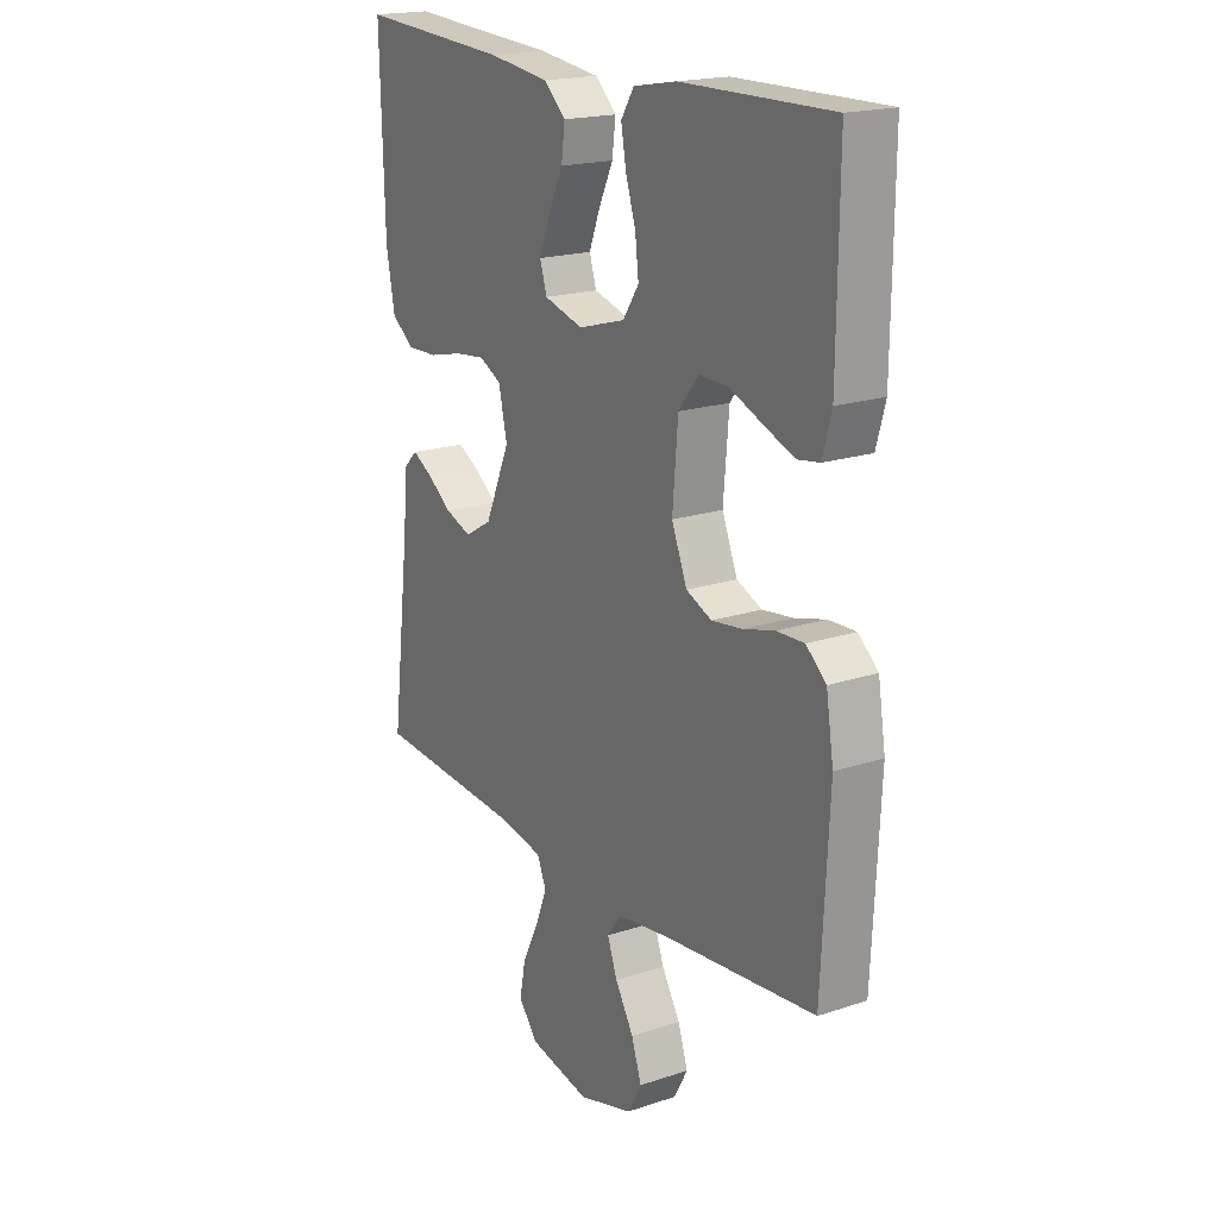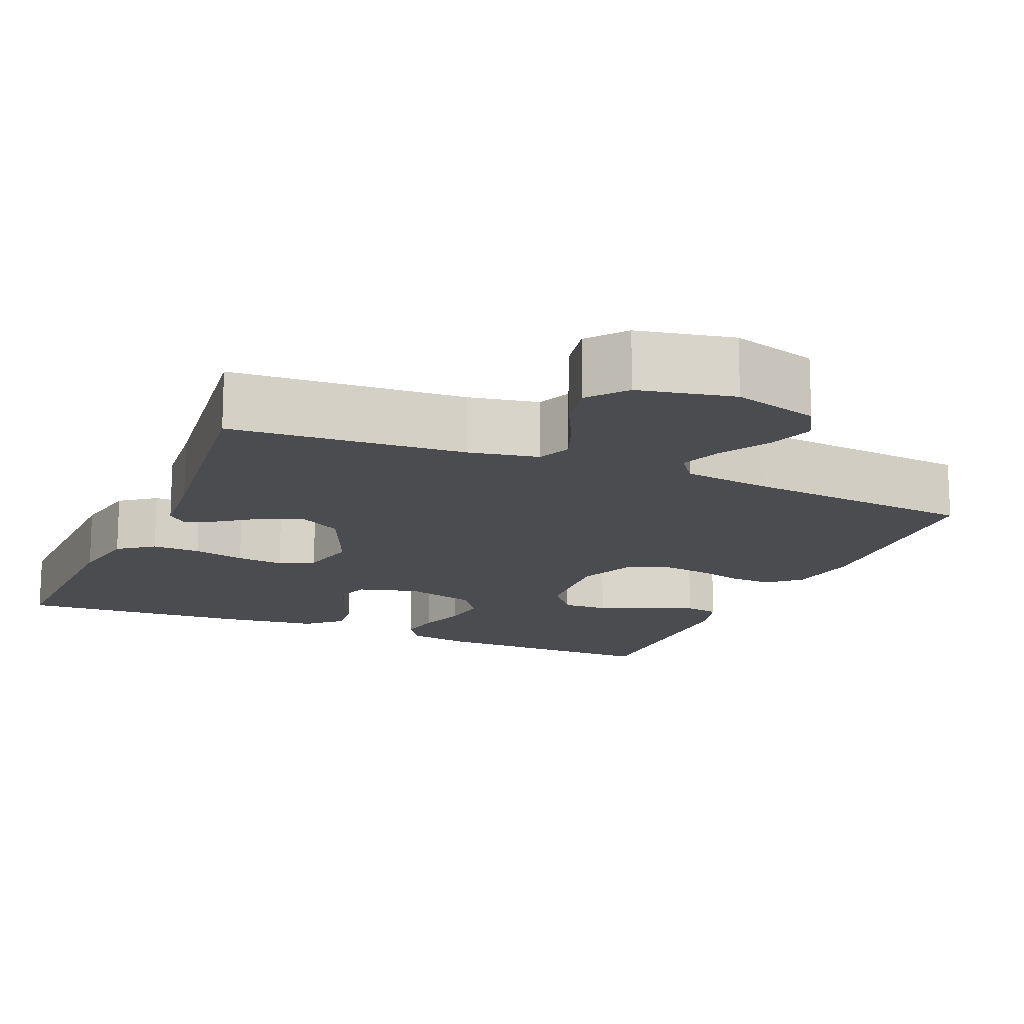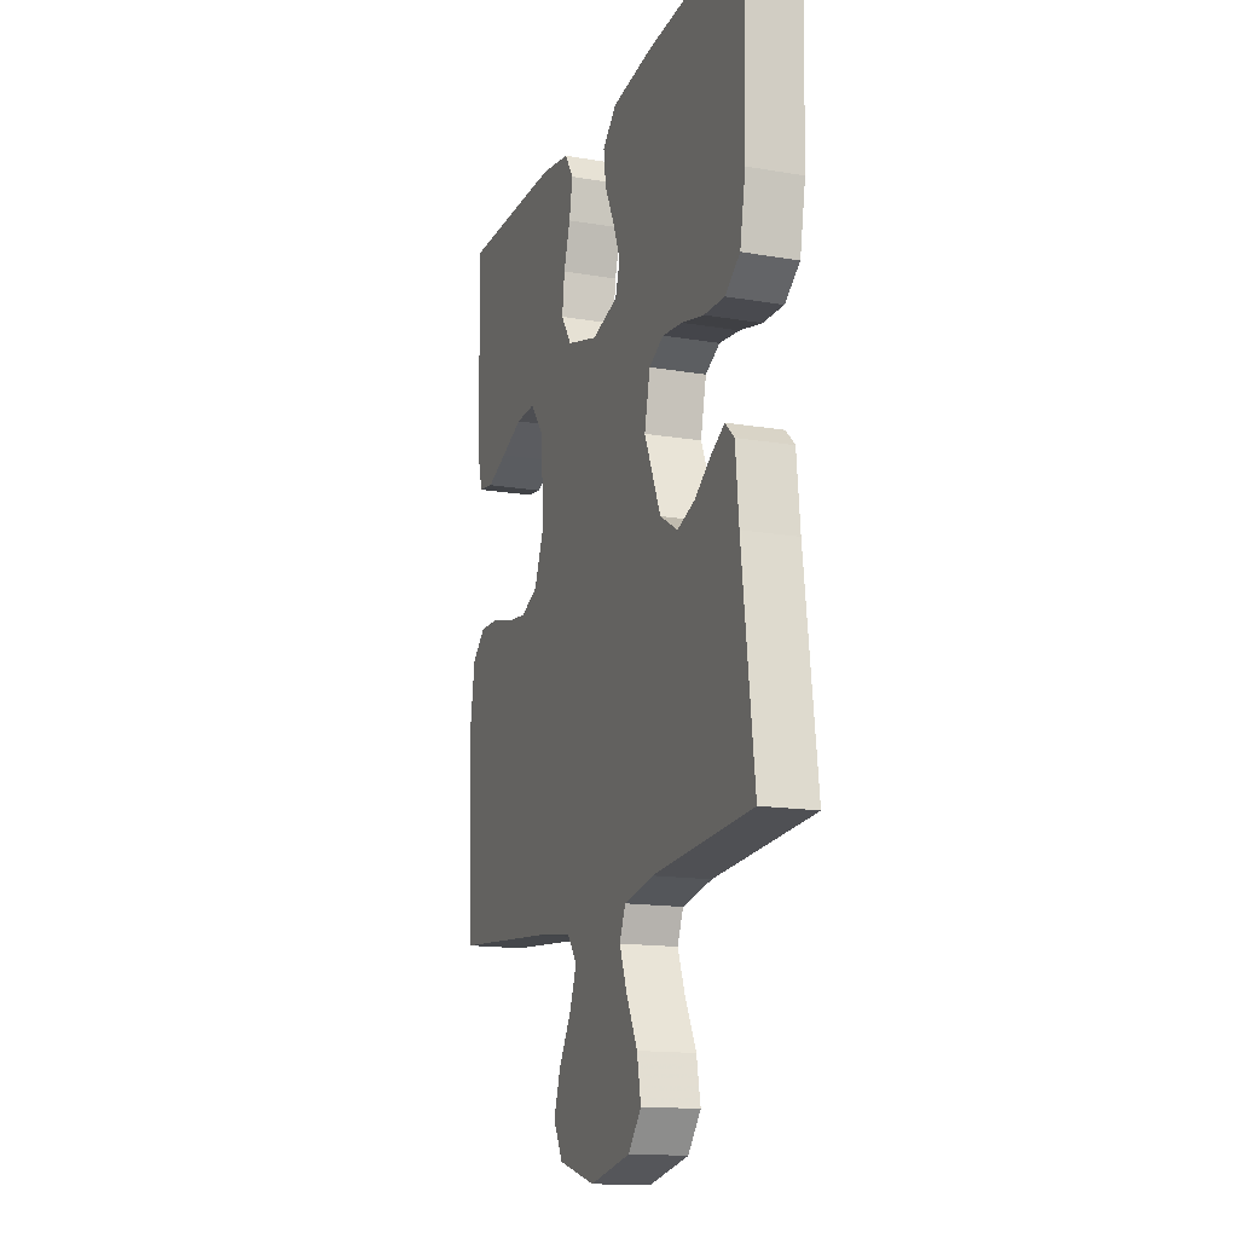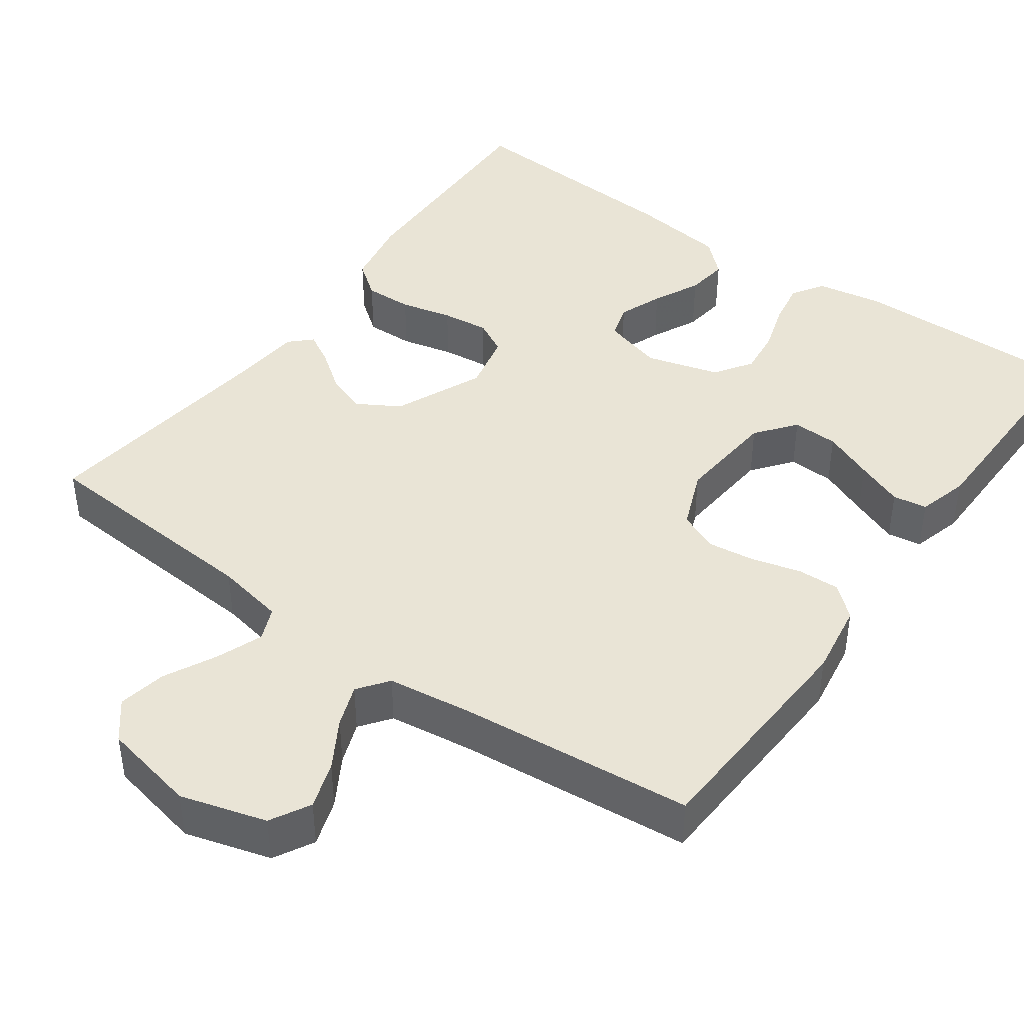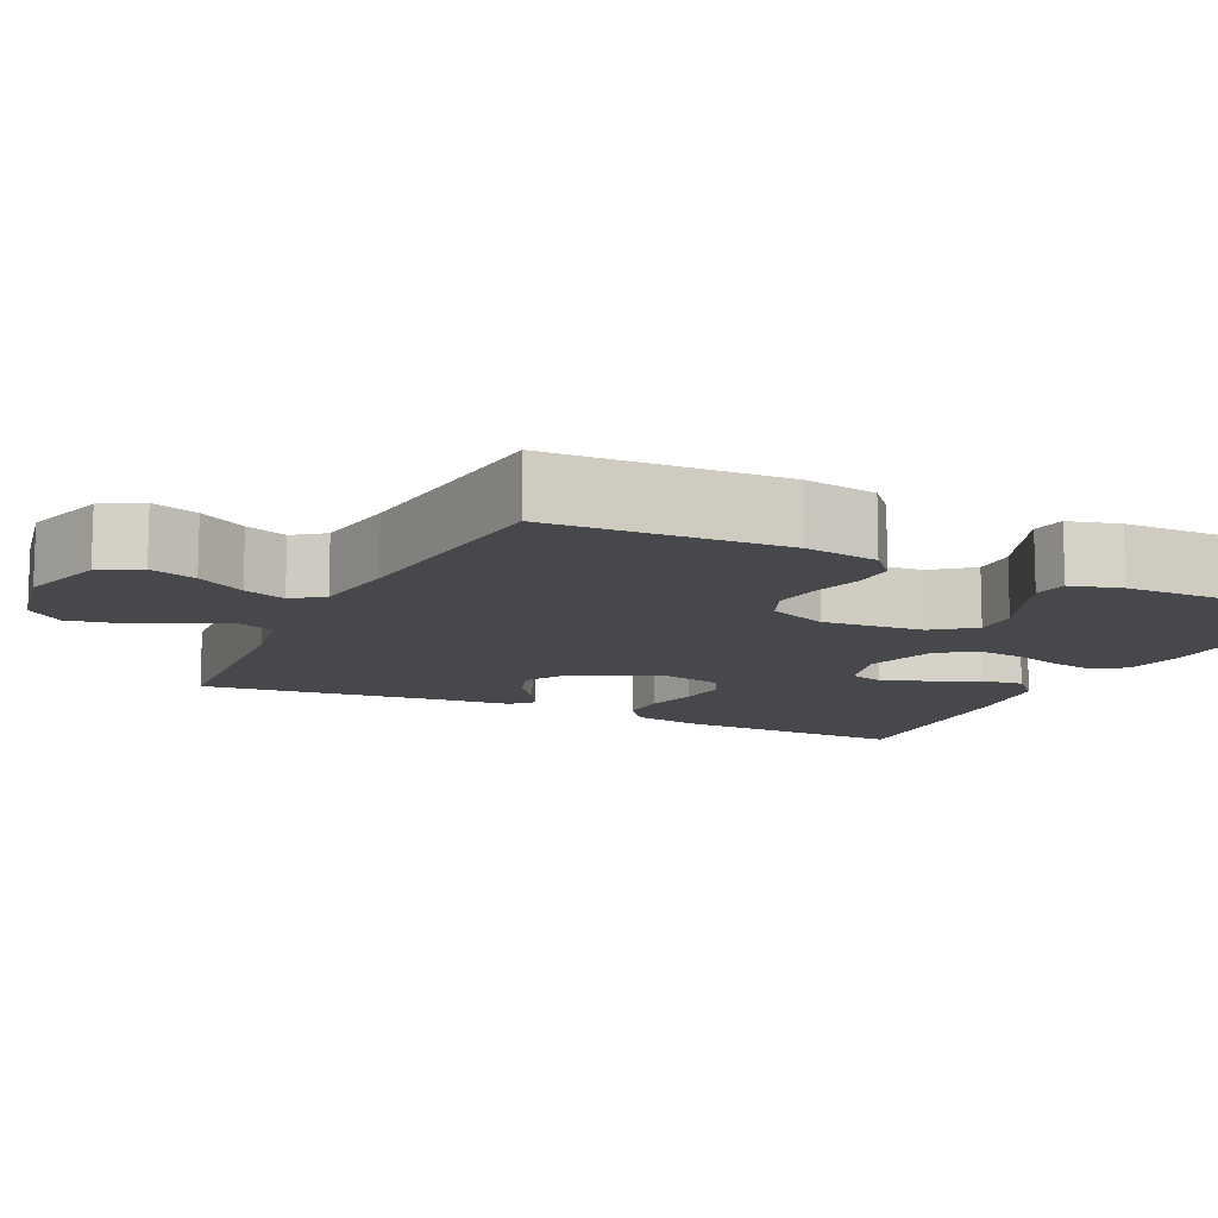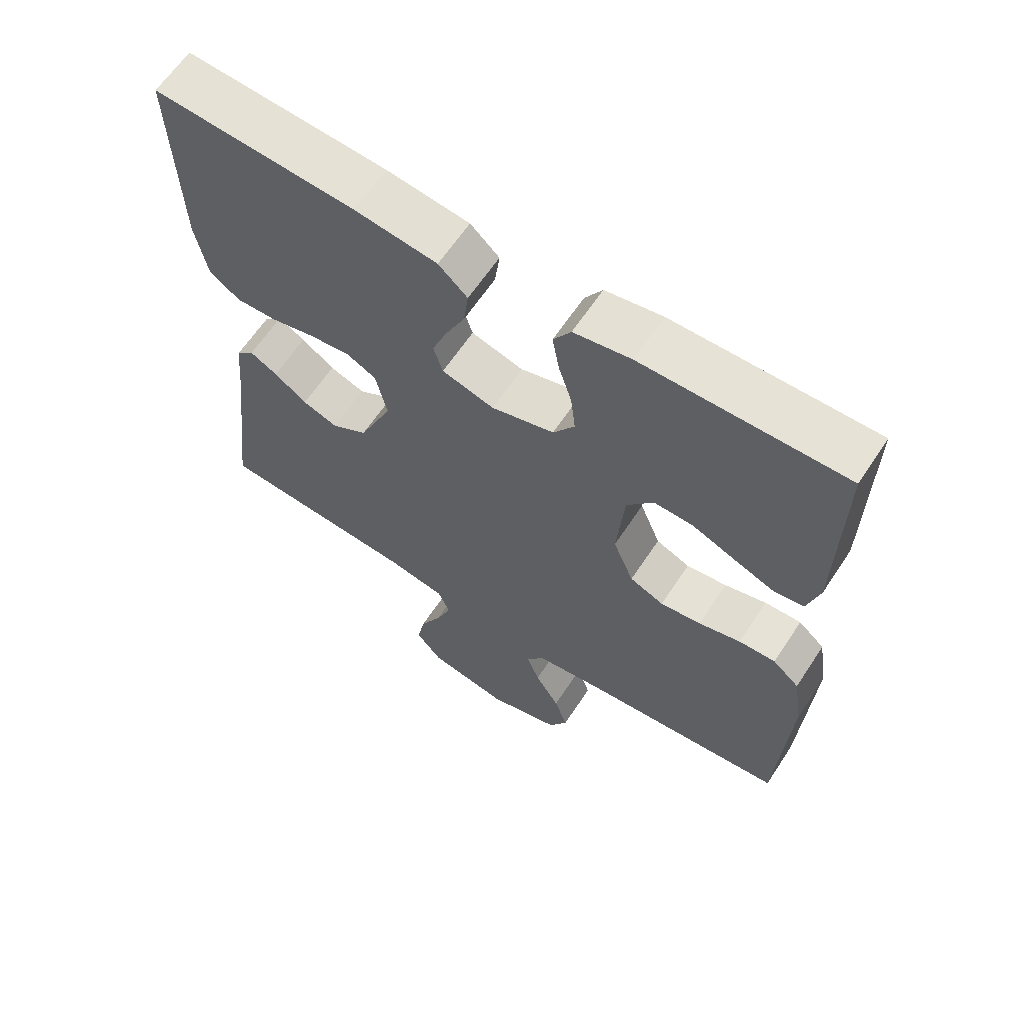
<metadata>
{"format":"obj","ext":"obj","renderer":"f3d","projection":"perspective","resolution":1024,"background":"white","views":[{"elev":19.1,"azim":-122.1,"up":"+Z"},{"elev":-15.2,"azim":157.0,"up":"+Y"},{"elev":-15.4,"azim":70.3,"up":"+Z"},{"elev":42.7,"azim":-144.2,"up":"+Y"},{"elev":-11.6,"azim":-115.7,"up":"+Y"},{"elev":63.4,"azim":-146.6,"up":"+Z"}]}
</metadata>
<code>
v 0.5 0.07 0.5
v 0.492 0.07 0.2
v 0.475 0.07 0.108
v 0.43 0.07 0.074
v 0.368 0.07 0.076
v 0.301 0.07 0.092
v 0.24 0.07 0.099
v 0.196 0.07 0.076
v 0.179 0.07 0
v 0.229 0.07 -0.115
v 0.283 0.07 -0.147
v 0.336 0.07 -0.128
v 0.385 0.07 -0.092
v 0.426 0.07 -0.069
v 0.453 0.07 -0.095
v 0.463 0.07 -0.2
v 0.5 0.07 -0.5
v 0.2 0.07 -0.521
v 0.111 0.07 -0.538
v 0.093 0.07 -0.581
v 0.116 0.07 -0.641
v 0.149 0.07 -0.707
v 0.161 0.07 -0.769
v 0.122 0.07 -0.817
v 0 0.07 -0.842
v -0.11 0.07 -0.81
v -0.138 0.07 -0.759
v -0.118 0.07 -0.699
v -0.081 0.07 -0.637
v -0.061 0.07 -0.583
v -0.09 0.07 -0.544
v -0.2 0.07 -0.529
v -0.5 0.07 -0.5
v -0.515 0.07 -0.2
v -0.5 0.07 -0.106
v -0.46 0.07 -0.071
v -0.405 0.07 -0.073
v -0.342 0.07 -0.09
v -0.281 0.07 -0.098
v -0.23 0.07 -0.076
v -0.199 0.07 0
v -0.21 0.07 0.13
v -0.25 0.07 0.181
v -0.309 0.07 0.179
v -0.374 0.07 0.152
v -0.435 0.07 0.128
v -0.479 0.07 0.135
v -0.497 0.07 0.2
v -0.5 0.07 0.5
v -0.2 0.07 0.496
v -0.115 0.07 0.481
v -0.089 0.07 0.44
v -0.099 0.07 0.383
v -0.119 0.07 0.32
v -0.126 0.07 0.26
v -0.094 0.07 0.212
v 0 0.07 0.185
v 0.078 0.07 0.207
v 0.092 0.07 0.252
v 0.07 0.07 0.309
v 0.041 0.07 0.37
v 0.034 0.07 0.425
v 0.077 0.07 0.465
v 0.2 0.07 0.481
v 0.5 0 0.5
v 0.492 0 0.2
v 0.475 0 0.108
v 0.43 0 0.074
v 0.368 0 0.076
v 0.301 0 0.092
v 0.24 0 0.099
v 0.196 0 0.076
v 0.179 0 0
v 0.229 0 -0.115
v 0.283 0 -0.147
v 0.336 0 -0.128
v 0.385 0 -0.092
v 0.426 0 -0.069
v 0.453 0 -0.095
v 0.463 0 -0.2
v 0.5 0 -0.5
v 0.2 0 -0.521
v 0.111 0 -0.538
v 0.093 0 -0.581
v 0.116 0 -0.641
v 0.149 0 -0.707
v 0.161 0 -0.769
v 0.122 0 -0.817
v 0 0 -0.842
v -0.11 0 -0.81
v -0.138 0 -0.759
v -0.118 0 -0.699
v -0.081 0 -0.637
v -0.061 0 -0.583
v -0.09 0 -0.544
v -0.2 0 -0.529
v -0.5 0 -0.5
v -0.515 0 -0.2
v -0.5 0 -0.106
v -0.46 0 -0.071
v -0.405 0 -0.073
v -0.342 0 -0.09
v -0.281 0 -0.098
v -0.23 0 -0.076
v -0.199 0 0
v -0.21 0 0.13
v -0.25 0 0.181
v -0.309 0 0.179
v -0.374 0 0.152
v -0.435 0 0.128
v -0.479 0 0.135
v -0.497 0 0.2
v -0.5 0 0.5
v -0.2 0 0.496
v -0.115 0 0.481
v -0.089 0 0.44
v -0.099 0 0.383
v -0.119 0 0.32
v -0.126 0 0.26
v -0.094 0 0.212
v 0 0 0.185
v 0.078 0 0.207
v 0.092 0 0.252
v 0.07 0 0.309
v 0.041 0 0.37
v 0.034 0 0.425
v 0.077 0 0.465
v 0.2 0 0.481
f 4 5 6
f 3 4 6
f 2 3 6
f 1 2 6
f 64 1 6
f 63 64 6
f 62 63 6
f 61 62 6
f 60 61 6
f 59 60 6 7
f 58 59 7 8
f 57 58 8 9
f 56 57 9 10
f 52 53 54
f 51 52 54
f 50 51 54
f 49 50 54
f 48 49 54
f 47 48 54
f 46 47 54
f 45 46 54
f 44 45 54
f 43 44 54 55
f 42 43 55 56
f 36 37 38
f 35 36 38
f 34 35 38
f 33 34 38
f 32 33 38
f 31 32 38 39
f 30 31 39 40
f 27 28 29
f 26 27 29
f 25 26 29
f 24 25 29
f 23 24 29
f 22 23 29
f 21 22 29
f 20 21 29 30
f 30 40 41
f 20 30 41
f 19 20 41
f 16 17 18
f 16 18 19
f 15 16 19
f 14 15 19
f 13 14 19
f 12 13 19
f 42 56 10
f 41 42 10
f 19 41 10
f 19 10 11
f 11 12 19
f 70 69 68
f 70 68 67
f 70 67 66
f 70 66 65
f 70 65 128
f 70 128 127
f 70 127 126
f 70 126 125
f 70 125 124
f 71 70 124 123
f 72 71 123 122
f 73 72 122 121
f 74 73 121 120
f 118 117 116
f 118 116 115
f 118 115 114
f 118 114 113
f 118 113 112
f 118 112 111
f 118 111 110
f 118 110 109
f 118 109 108
f 119 118 108 107
f 120 119 107 106
f 102 101 100
f 102 100 99
f 102 99 98
f 102 98 97
f 102 97 96
f 103 102 96 95
f 104 103 95 94
f 93 92 91
f 93 91 90
f 93 90 89
f 93 89 88
f 93 88 87
f 93 87 86
f 93 86 85
f 94 93 85 84
f 105 104 94
f 105 94 84
f 105 84 83
f 82 81 80
f 83 82 80
f 83 80 79
f 83 79 78
f 83 78 77
f 83 77 76
f 74 120 106
f 74 106 105
f 74 105 83
f 75 74 83
f 83 76 75
f 1 65 66 2
f 2 66 67 3
f 3 67 68 4
f 4 68 69 5
f 5 69 70 6
f 6 70 71 7
f 7 71 72 8
f 8 72 73 9
f 9 73 74 10
f 10 74 75 11
f 11 75 76 12
f 12 76 77 13
f 13 77 78 14
f 14 78 79 15
f 15 79 80 16
f 16 80 81 17
f 17 81 82 18
f 18 82 83 19
f 19 83 84 20
f 20 84 85 21
f 21 85 86 22
f 22 86 87 23
f 23 87 88 24
f 24 88 89 25
f 25 89 90 26
f 26 90 91 27
f 27 91 92 28
f 28 92 93 29
f 29 93 94 30
f 30 94 95 31
f 31 95 96 32
f 32 96 97 33
f 33 97 98 34
f 34 98 99 35
f 35 99 100 36
f 36 100 101 37
f 37 101 102 38
f 38 102 103 39
f 39 103 104 40
f 40 104 105 41
f 41 105 106 42
f 42 106 107 43
f 43 107 108 44
f 44 108 109 45
f 45 109 110 46
f 46 110 111 47
f 47 111 112 48
f 48 112 113 49
f 49 113 114 50
f 50 114 115 51
f 51 115 116 52
f 52 116 117 53
f 53 117 118 54
f 54 118 119 55
f 55 119 120 56
f 56 120 121 57
f 57 121 122 58
f 58 122 123 59
f 59 123 124 60
f 60 124 125 61
f 61 125 126 62
f 62 126 127 63
f 63 127 128 64
f 64 128 65 1

</code>
